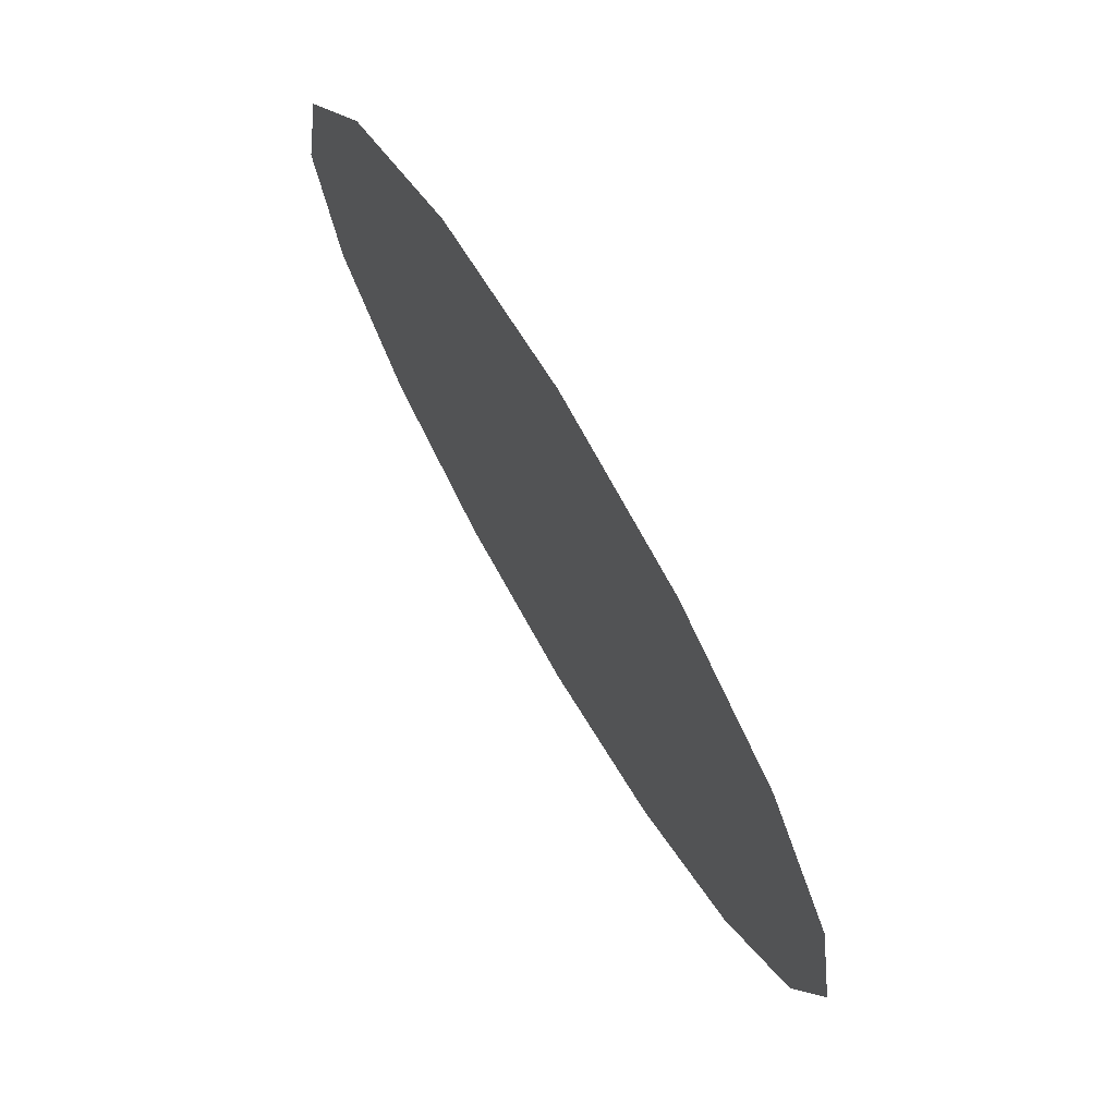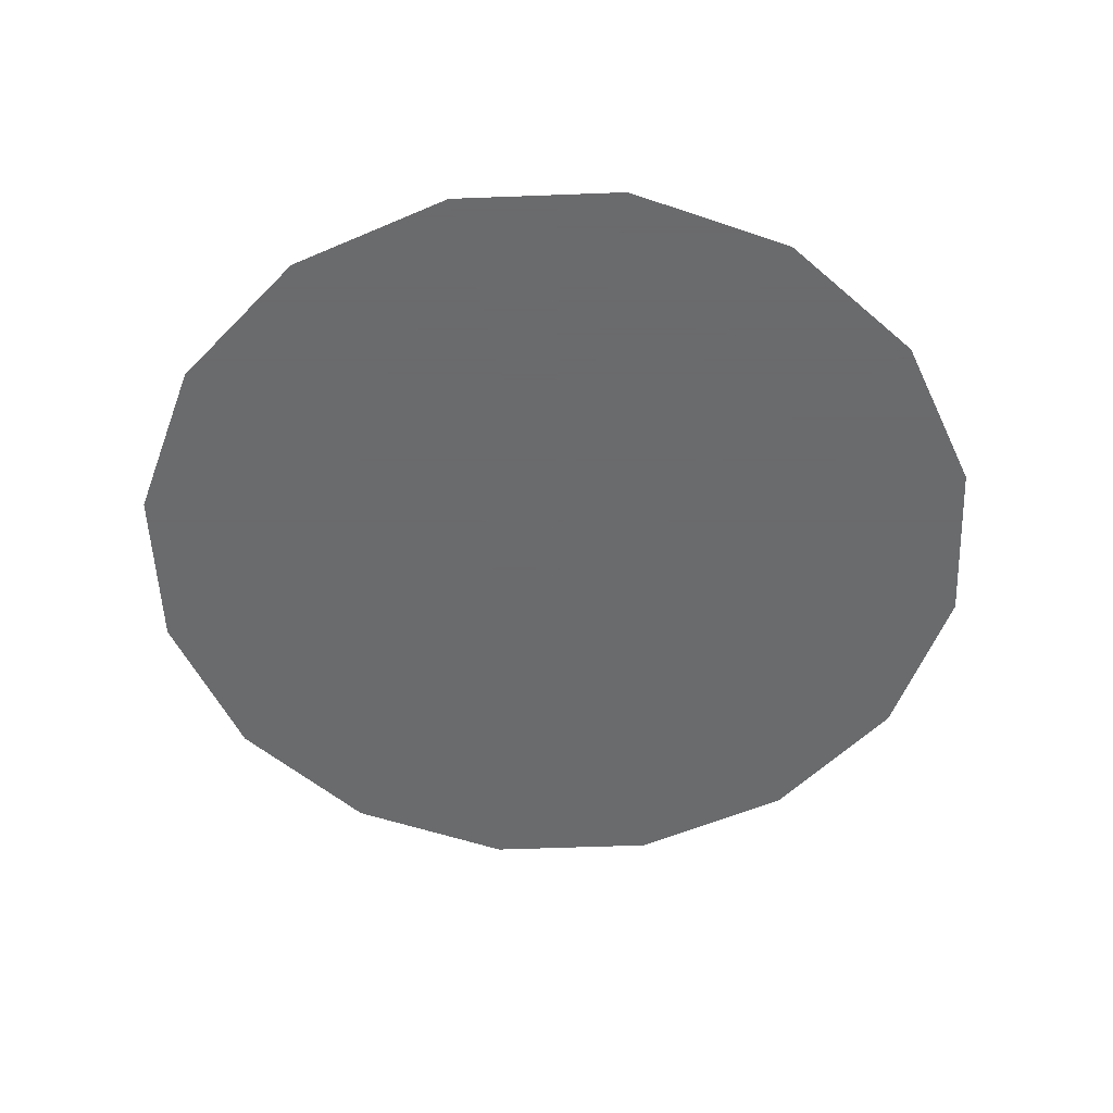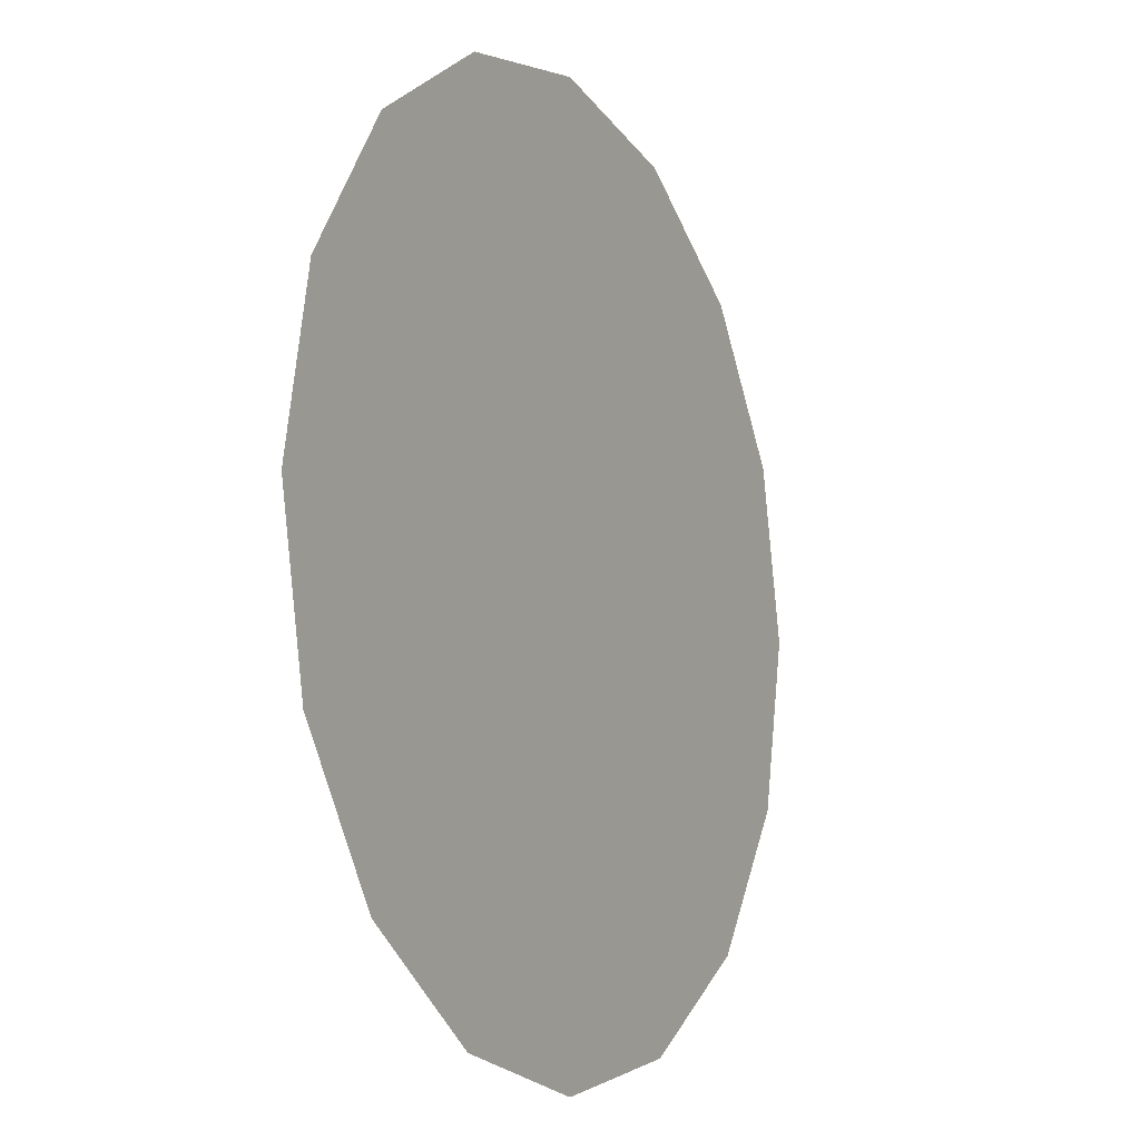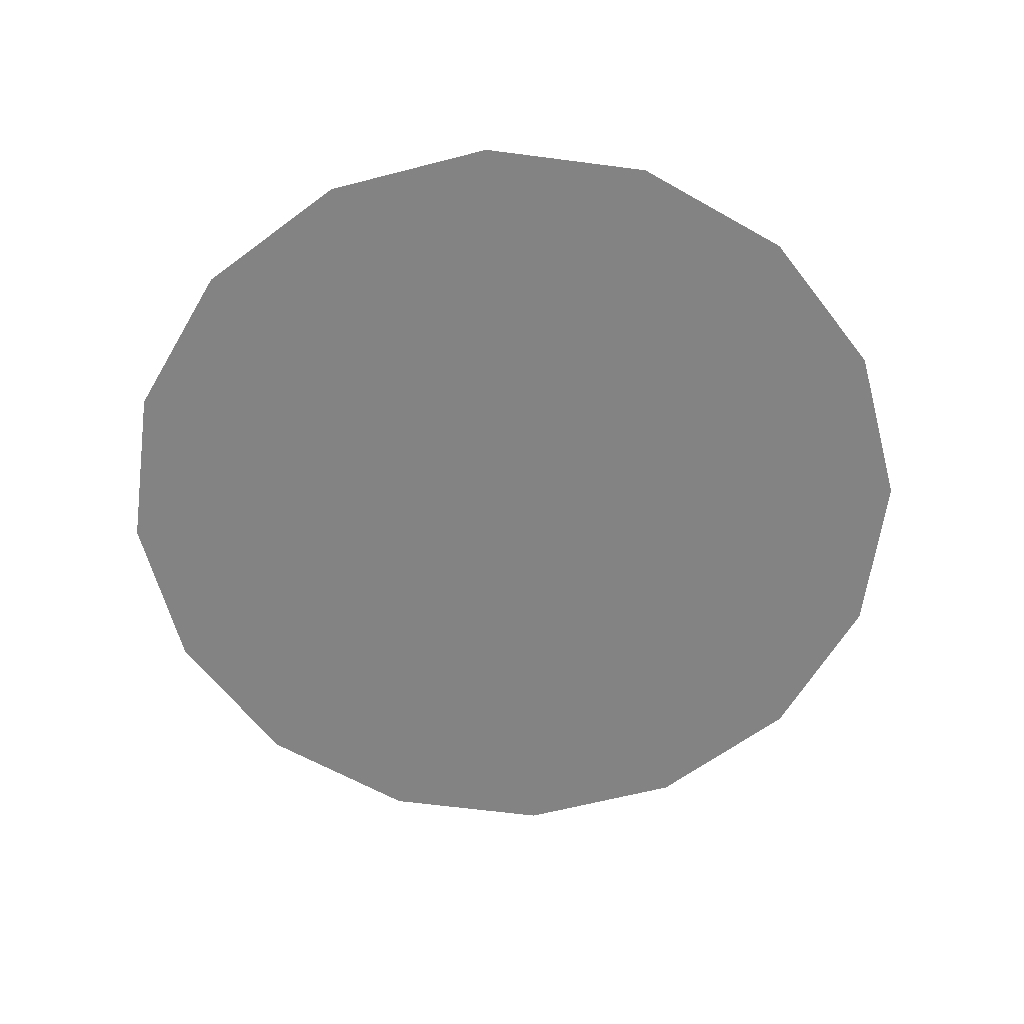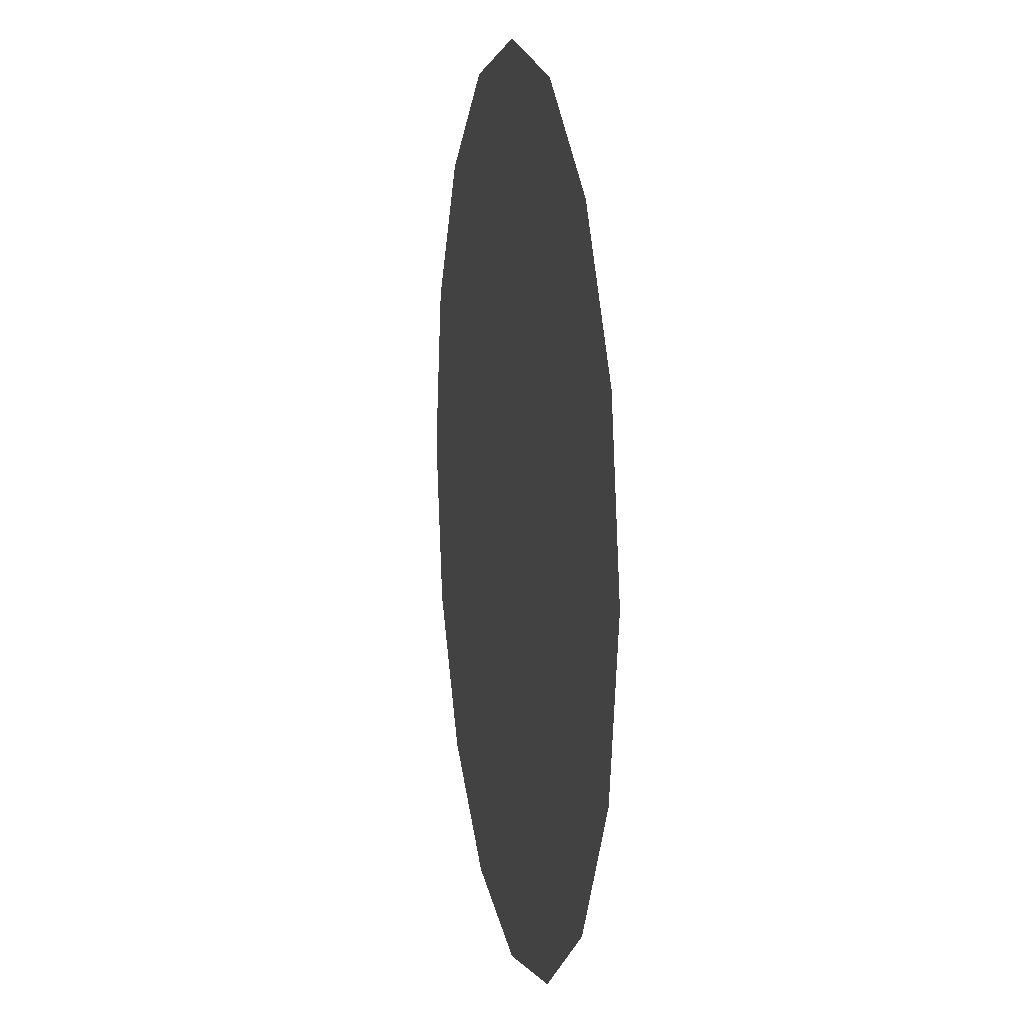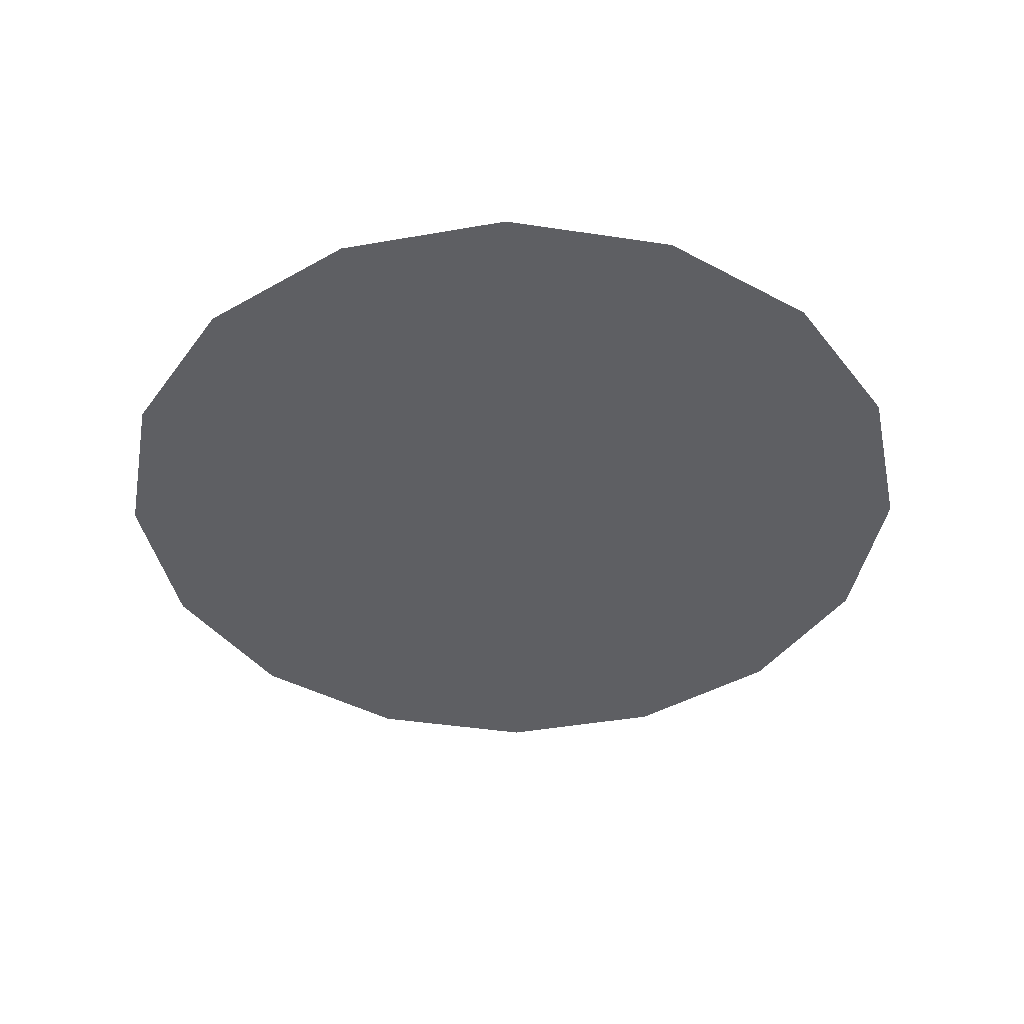
<metadata>
{"format":"obj","ext":"obj","renderer":"f3d","projection":"perspective","resolution":1024,"background":"white","views":[{"elev":74.1,"azim":59.5,"up":"+Z"},{"elev":-53.2,"azim":-53.9,"up":"+Y"},{"elev":-10.6,"azim":-62.1,"up":"+Z"},{"elev":-61.2,"azim":-63.9,"up":"+Y"},{"elev":10.2,"azim":79.0,"up":"+Z"},{"elev":-41.6,"azim":0.8,"up":"+Y"}]}
</metadata>
<code>
o blackhole1_blackhole1_Circle.001
v 0 0 0
v 0 0 -1
v -0.3827 0 -0.9239
v -0.7071 0 -0.7071
v -0.9239 0 -0.3827
v -1 0 0
v -0.9239 -0 0.3827
v -0.7071 -0 0.7071
v -0.3827 -0 0.9239
v 0 -0 1
v 0.3827 -0 0.9239
v 0.7071 -0 0.7071
v 0.9239 -0 0.3827
v 1 0 0
v 0.9239 0 -0.3827
v 0.7071 0 -0.7071
v 0.3827 0 -0.9239
f 1 2 3
f 1 3 4
f 1 4 5
f 1 5 6
f 1 6 7
f 1 7 8
f 1 8 9
f 1 9 10
f 1 10 11
f 1 11 12
f 1 12 13
f 1 13 14
f 1 14 15
f 1 15 16
f 1 16 17
f 1 17 2

</code>
